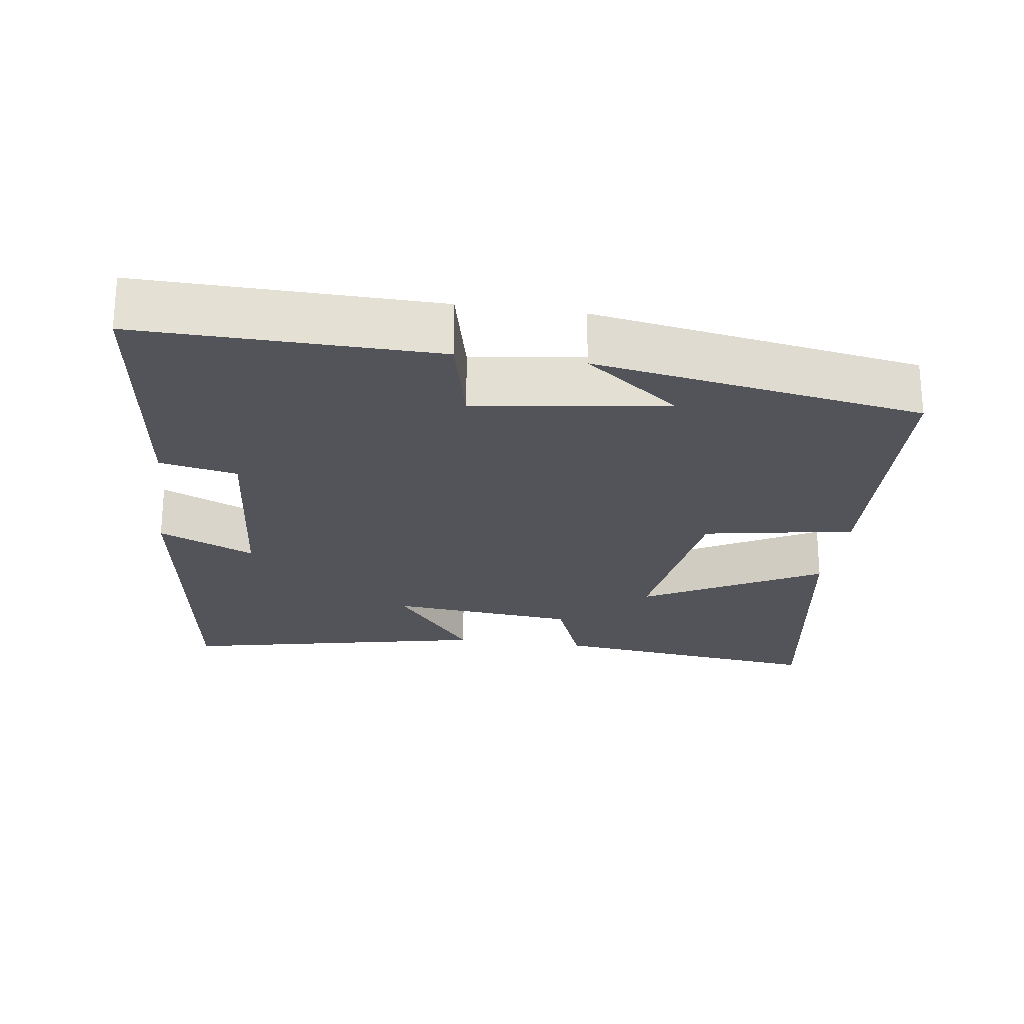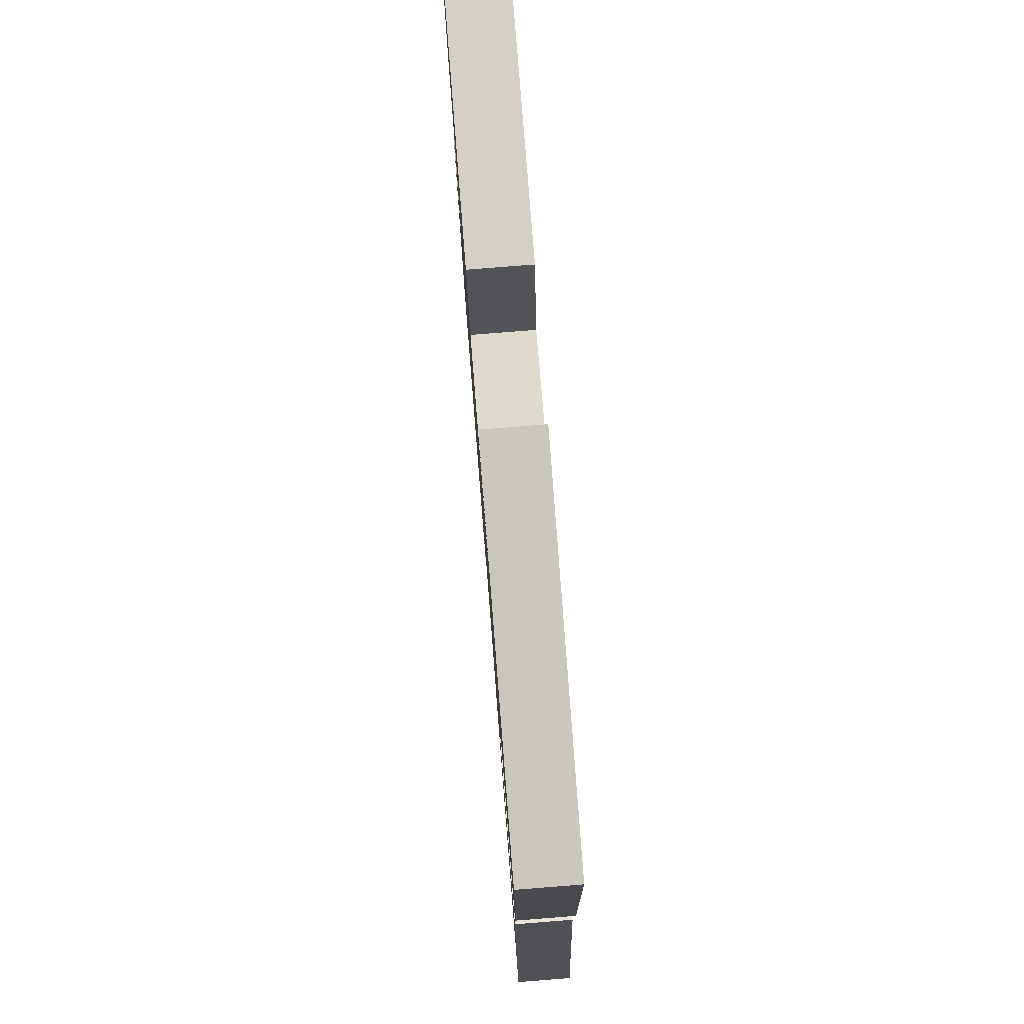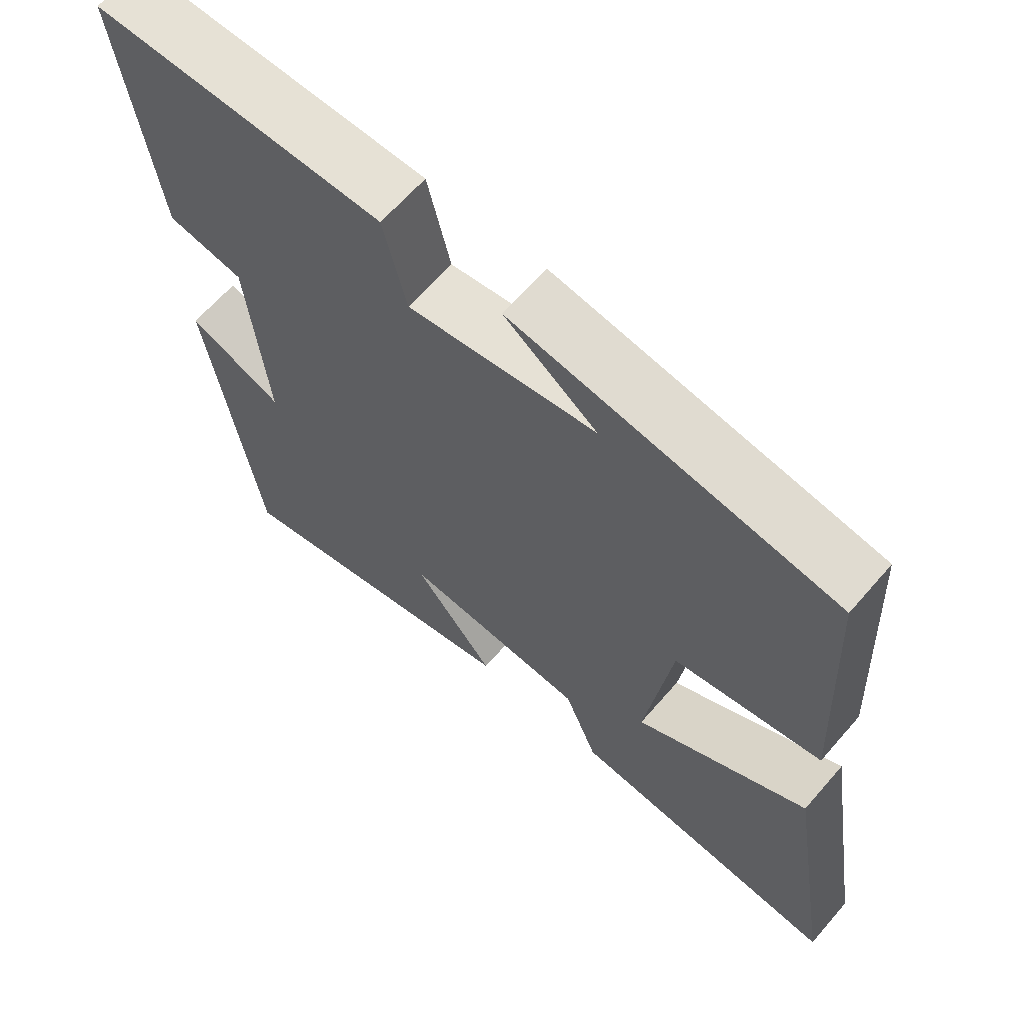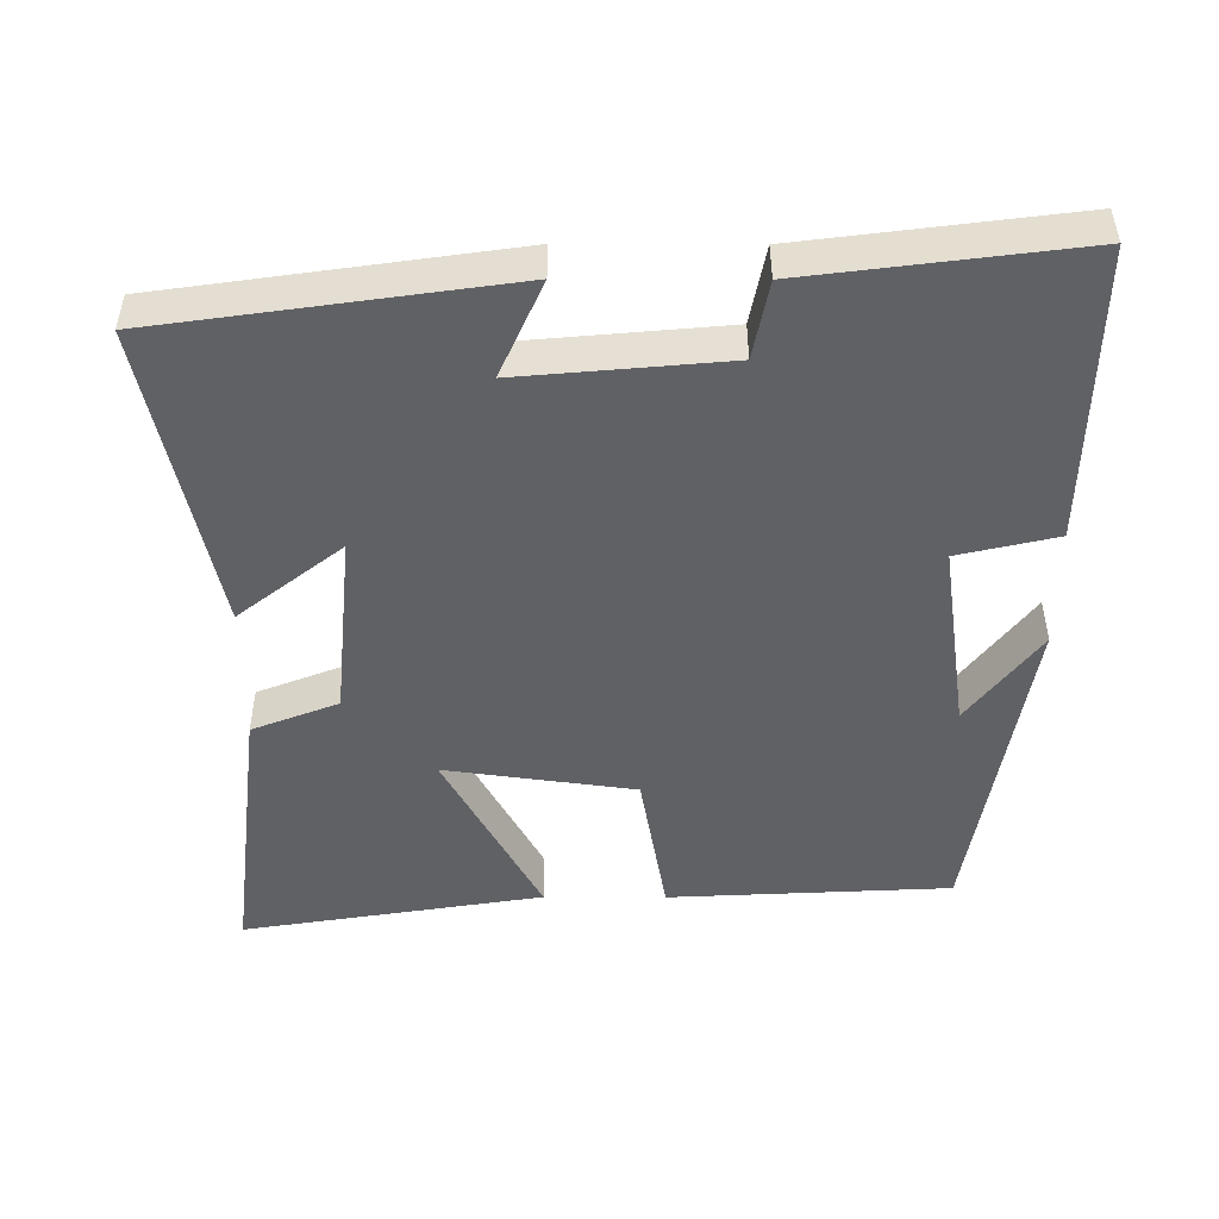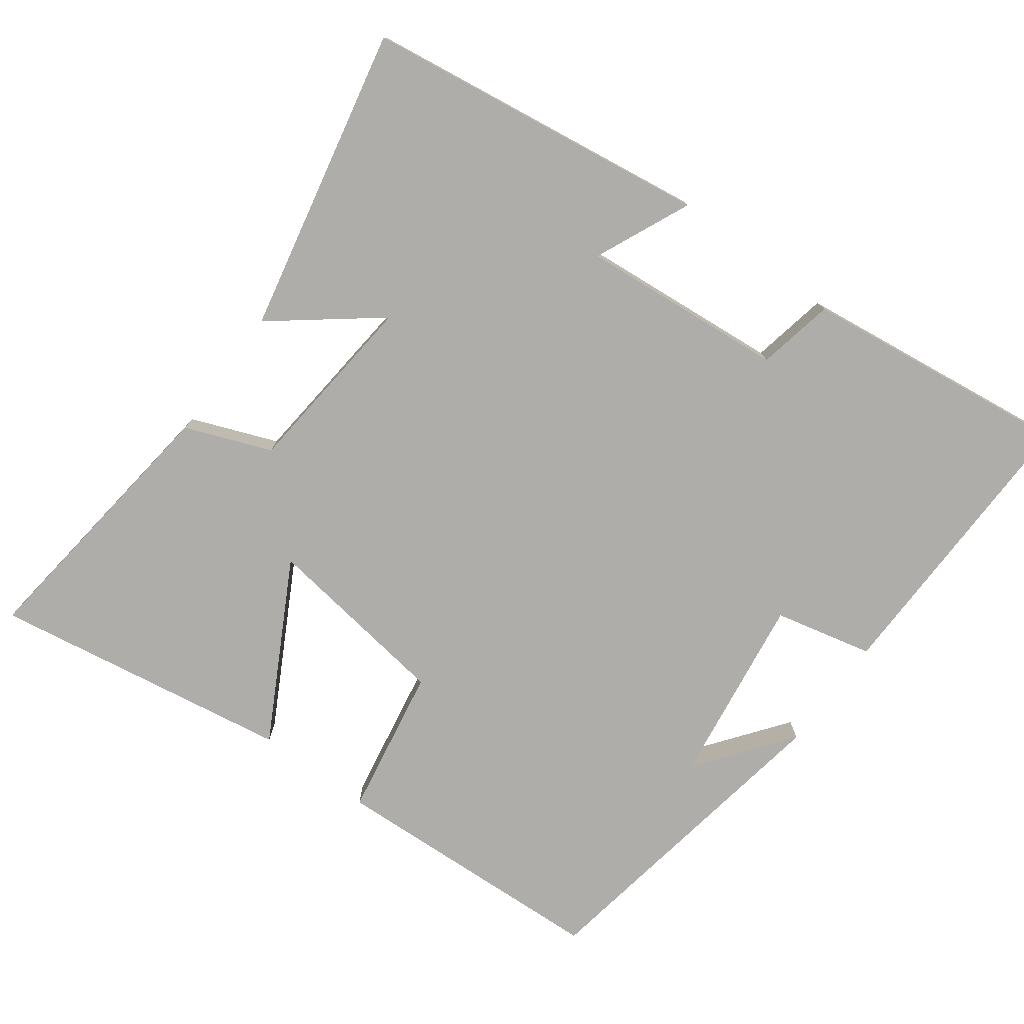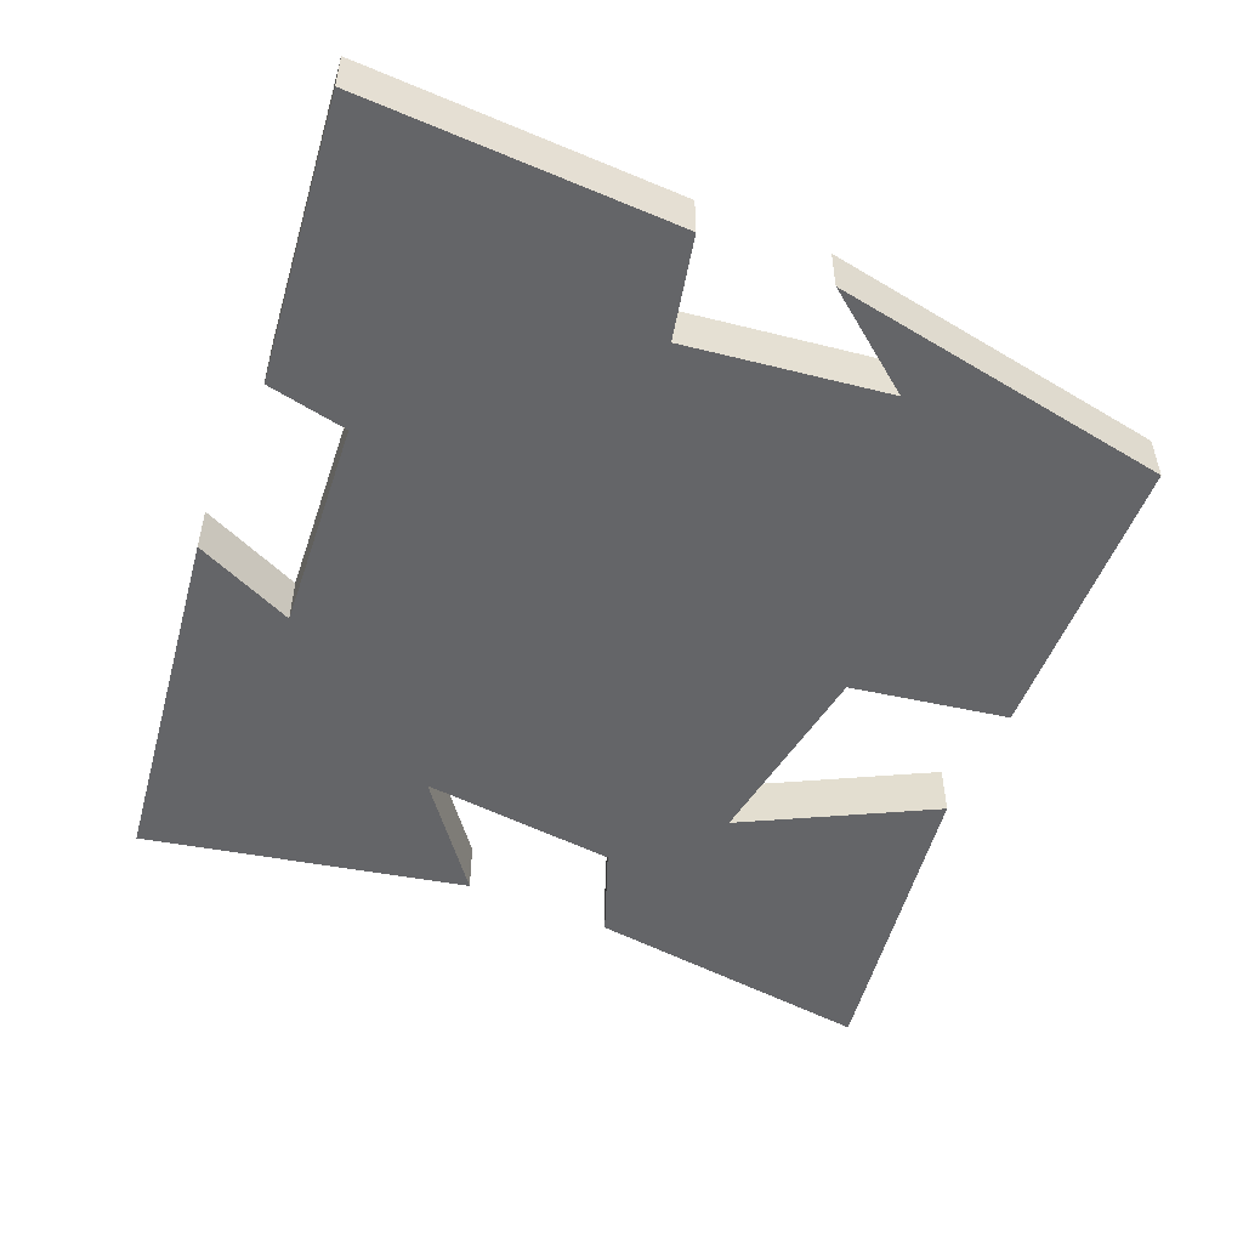
<metadata>
{"format":"obj","ext":"obj","renderer":"f3d","projection":"perspective","resolution":1024,"background":"white","views":[{"elev":-23.7,"azim":-8.1,"up":"+Y"},{"elev":79.2,"azim":85.5,"up":"+Z"},{"elev":64.4,"azim":40.9,"up":"+Z"},{"elev":-48.7,"azim":-90.2,"up":"+Y"},{"elev":-77.3,"azim":-126.6,"up":"+Y"},{"elev":-51.6,"azim":-23.5,"up":"+Y"}]}
</metadata>
<code>
v -0.548 0.07 0.507
v -0.139 0.07 0.5
v -0.107 0.07 0.364
v 0.157 0.07 0.402
v 0.027 0.07 0.5
v 0.48 0.07 0.425
v 0.5 0.07 0.036
v 0.292 0.07 -0.001
v 0.256 0.07 -0.263
v 0.5 0.07 -0.13
v 0.568 0.07 -0.545
v 0.185 0.07 -0.5
v 0.138 0.07 -0.381
v -0.12 0.07 -0.357
v -0.007 0.07 -0.5
v -0.431 0.07 -0.591
v -0.5 0.07 -0.112
v -0.367 0.07 -0.171
v -0.393 0.07 0.113
v -0.5 0.07 0.134
v -0.548 0 0.507
v -0.139 0 0.5
v -0.107 0 0.364
v 0.157 0 0.402
v 0.027 0 0.5
v 0.48 0 0.425
v 0.5 0 0.036
v 0.292 0 -0.001
v 0.256 0 -0.263
v 0.5 0 -0.13
v 0.568 0 -0.545
v 0.185 0 -0.5
v 0.138 0 -0.381
v -0.12 0 -0.357
v -0.007 0 -0.5
v -0.431 0 -0.591
v -0.5 0 -0.112
v -0.367 0 -0.171
v -0.393 0 0.113
v -0.5 0 0.134
f 19 20 1 2
f 18 19 2 3
f 15 16 17 18
f 14 15 18
f 13 14 18 3
f 12 13 3 4
f 9 10 11 12
f 8 9 12 4
f 7 8 4
f 6 7 4
f 4 5 6
f 22 21 40 39
f 23 22 39 38
f 38 37 36 35
f 38 35 34
f 23 38 34 33
f 24 23 33 32
f 32 31 30 29
f 24 32 29 28
f 24 28 27
f 24 27 26
f 26 25 24
f 1 21 22 2
f 2 22 23 3
f 3 23 24 4
f 4 24 25 5
f 5 25 26 6
f 6 26 27 7
f 7 27 28 8
f 8 28 29 9
f 9 29 30 10
f 10 30 31 11
f 11 31 32 12
f 12 32 33 13
f 13 33 34 14
f 14 34 35 15
f 15 35 36 16
f 16 36 37 17
f 17 37 38 18
f 18 38 39 19
f 19 39 40 20
f 20 40 21 1

</code>
